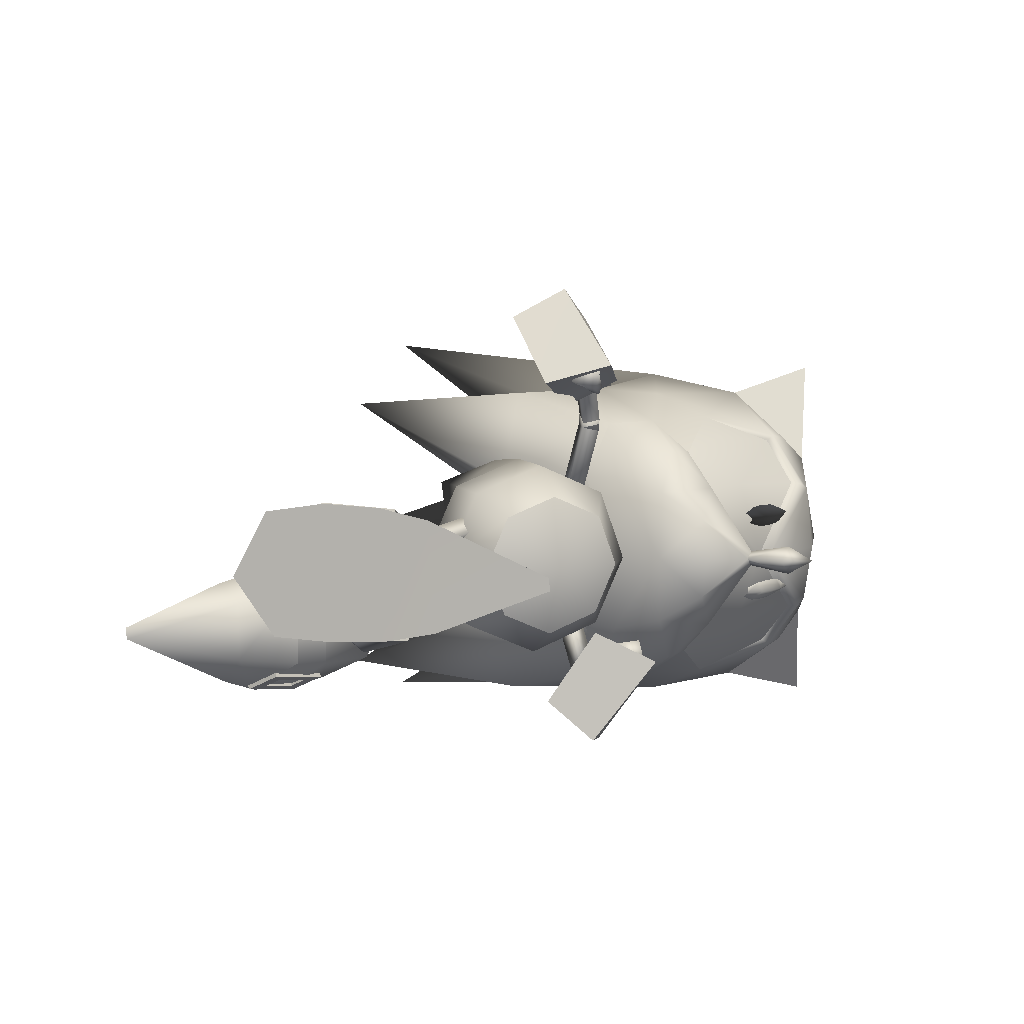
<metadata>
{"format":"obj","ext":"obj","renderer":"f3d","projection":"perspective","resolution":1024,"background":"white","views":[{"elev":5.8,"azim":-76.9,"up":"+Z"}]}
</metadata>
<code>
v 17.28 -14.41 -0.2673
v 17.28 -12.6 -0.246
v 16.93 -12.51 0.08157
v 16.7 -14.25 0.3583
v 16.53 -12.42 -0.2388
v 16.77 -15.3 -0.2743
v 16.11 -13.99 -0.2544
v 16.93 -12.51 -0.5668
v 16.69 -14.23 -0.881
v 18.72 -12.87 -2.023
v 18 -12.29 -1.982
v 18.22 -12.07 -2.209
v 18.97 -12.31 -2.445
v 18.84 -12.66 -1.6
v 18.15 -12.25 -1.767
v 20.37 -13.52 -2.051
v 19.51 -13.25 -2.04
v 19.79 -12.62 -2.502
v 20.61 -12.95 -2.474
v 20.48 -13.29 -1.628
v 19.65 -13 -1.576
v 21.4 -13.69 -2.06
v 21.27 -13.29 -2.277
v 21.2 -13.47 -1.835
v 18.81 -12.95 1.5
v 18.03 -12.44 1.439
v 18.25 -12.12 1.666
v 19 -12.35 1.884
v 18.85 -12.65 1.034
v 18.17 -12.29 1.222
v 20.44 -13.51 1.522
v 19.63 -13.28 1.529
v 19.82 -12.65 1.92
v 20.64 -12.98 1.873
v 20.5 -13.31 1.066
v 19.67 -13.01 0.9898
v 21.38 -13.62 1.492
v 21.23 -13.28 1.691
v 21.17 -13.45 1.215
v 0.3803 2.138 -2.018
v 0.3455 0.1502 3.376
v 0.3885 2.451 3.487
v 0.3207 -1.844 2.933
v 0.3156 -2.107 -1.517
v 0.3239 -6.671 0.8135
v 0.4329 4.84 3.123
v 0.4583 6.259 0.4665
v 0.4252 4.542 -1.891
v 0.3379 -0.1377 -1.897
v 0.3234 -6.701 0.3063
v 11.46 9.471 -6.245
v 13.88 8.977 -1.054
v 13.56 8.58 -6.544
v 10.3 10.65 -1.237
v 10.04 10.31 -5.674
v 6.859 13.66 -3.348
v 17.39 7.268 -3.858
v 15.8 7.68 -6.379
v 16.07 8.046 -1.377
v 11.77 9.846 -0.987
v 6.888 13.7 -2.842
v 17.34 -10.42 2.832
v 17.6 -12.36 -0.2453
v 18.55 -12.72 -0.256
v 19.52 -11.71 2.894
v 22.01 -9.655 5.879
v 21.16 -10.55 5.015
v 24.64 -12.33 4.617
v 18.54 -9.361 4.427
v 23.27 -13.68 2.683
v 17.3 -10.35 -3.272
v 19.48 -11.64 -3.394
v 21.09 -10.43 -5.51
v 21.93 -9.511 -6.363
v 24.58 -12.21 -5.2
v 18.48 -9.252 -4.859
v 23.23 -13.61 -3.28
v 6.415 1.712 -1.067
v 5.66 0.7489 1.285
v 4.194 3.175 -1.415
v 4.129 3.463 1.833
v 3.906 1.182 0.3122
v 6.667 3.206 1.821
v 7.186 3.816 0.0402
v 4.001 4.854 0.4066
v 3.993 1.081 -1.425
v 3.599 -0.5206 -1.192
v 3.388 -0.3006 2.113
v 3.756 1.179 2.208
v 10.29 4.39 -3.628
v 11.21 4.008 -1.171
v 13.4 5.023 -1.411
v 13.33 4.817 -4.665
v 11.46 5.937 -2.984
v 12.63 2.119 -1.993
v 12.02 2.312 -3.838
v 14.82 4.496 -3.376
v 10.16 6.922 -1.374
v 11.53 5.98 -1.243
v 10.08 6.873 -4.692
v 11.31 5.984 -4.878
v 13.42 -3.723 9.631
v 12.61 -5.257 7.02
v 12.04 -3.674 10.26
v 12.96 -6.995 7.93
v 10.94 -5.43 7.337
v 13.78 -5.461 10.54
v 9.19 -7.434 8.728
v 10.76 -5.097 11.93
v 11.56 -3.319 9.757
v 10.62 -4.712 7.461
v 9.846 -3.032 10.73
v 8.489 -4.757 7.967
v 14.88 -3.988 8.322
v 12.75 -4.88 7.555
v 13.27 -4.031 9.232
v 13.45 -4.751 7.244
v 14.07 -6.53 7.67
v 13.63 -5.768 9.998
v 13.11 -6.617 8.325
v 15.51 -5.768 8.751
v 12.19 -5.407 7.643
v 12.07 -5.777 8.326
v 12.26 -6.338 7.351
v 9.45 -6.944 8.628
v 9.212 -5.747 8.034
v 9.337 -6.672 7.733
v 10.11 -5.924 8.807
v 12.15 -6.614 8.207
v 12.14 -6.519 -4.053
v 11.02 -4.946 -6.525
v 9.548 -5.231 -6.279
v 12.27 -8.17 -5.164
v 10.66 -7.072 -3.409
v 11.15 -6.596 -7.636
v 8.89 -9.466 -3.781
v 7.876 -6.967 -7.087
v 10.19 -6.446 -3.273
v 9.371 -4.972 -5.562
v 7.389 -5.11 -5.398
v 8.201 -6.984 -2.516
v 11.88 -6.064 -4.547
v 12.69 -4.797 -6.434
v 11.2 -5.243 -6.179
v 13.56 -7.305 -5.732
v 12.98 -5.74 -4.756
v 11.39 -6.928 -7.106
v 12.07 -7.749 -5.478
v 13.27 -6.362 -7.414
v 11.09 -7.196 -4.885
v 11.49 -6.783 -4.351
v 11.9 -7.665 -4.234
v 8.948 -7.792 -3.062
v 9.053 -8.927 -3.798
v 9.407 -8.653 -2.97
v 9.27 -7.795 -4.213
v 11.39 -7.989 -4.912
v 17.37 -8.795 4.62
v 19.65 -7.501 5.806
v 16.07 -8.54 2.742
v 18.09 -6.869 5.147
v 16.66 -6.363 3.324
v 18.81 -5.584 5.699
v 15.25 -8.596 -0.1852
v 16.03 -6.051 -0.1606
v 17.33 -4.791 3.287
v 17.11 -10.66 2.909
v 15.93 -10.46 1.543
v 15.41 -10.71 -0.2112
v 31.01 -13.55 7.966
v 27.2 -10.42 6.816
v 27.75 -13.75 3.529
v 17.3 -8.682 -5.023
v 19.57 -7.36 -6.207
v 16.03 -8.471 -3.121
v 18.02 -6.744 -5.513
v 16.61 -6.281 -3.66
v 18.73 -5.446 -6.044
v 17.28 -4.71 -3.595
v 17.07 -10.58 -3.351
v 15.91 -10.42 -1.966
v 27.11 -10.25 -7.389
v 30.9 -13.36 -8.663
v 27.69 -13.66 -4.188
v 11 -4.987 -0.2569
v 13.28 -6.001 -2.412
v 13.74 -6.83 -0.2733
v 12.09 -4.169 -3.259
v 10.87 -2.411 -2.318
v 10.32 -1.757 -0.1404
v 10.78 -2.586 1.998
v 11.96 -4.417 2.846
v 13.19 -6.176 1.904
v 15.98 -4.724 6.301
v 15.42 -5.019 5.882
v 14.63 -4.765 8.122
v 15.67 -5.714 6.052
v 14.08 -5.062 7.705
v 16.25 -5.417 6.441
v 14.33 -5.754 7.873
v 14.88 -5.457 8.29
v 16.51 -5.298 5.644
v 15.84 -5.635 5.527
v 16.15 -4.645 5.776
v 15.85 -5.636 5.527
v 16.51 -5.298 5.643
v 15.67 -5.713 6.05
v 16.15 -4.644 5.776
v 16.25 -5.417 6.442
v 15.98 -4.723 6.299
v 15.42 -5.018 5.88
v 16.47 -4.559 2.763
v 15.81 -4.974 2.945
v 16.1 -3.849 2.678
v 15.48 -4.99 5.69
v 15.48 -4.99 5.69
v 15.45 -4.26 2.842
v 15.2 -5.173 -5.502
v 15.09 -4.807 -6.158
v 12.95 -5.564 -6.218
v 15.43 -5.782 -5.895
v 13.06 -5.93 -5.569
v 15.37 -5.392 -6.529
v 13.29 -6.539 -5.952
v 13.18 -6.172 -6.601
v 15.74 -5.6 -5.627
v 16.05 -5.007 -5.967
v 15.4 -4.625 -5.891
v 16.05 -5.005 -5.966
v 15.75 -5.599 -5.629
v 15.43 -5.781 -5.892
v 15.4 -4.626 -5.89
v 15.37 -5.392 -6.529
v 15.2 -5.172 -5.499
v 15.09 -4.806 -6.154
v 16.28 -4.74 -3.159
v 16.66 -4.038 -3.193
v 16.04 -3.596 -2.928
v 15.08 -5.24 -5.595
v 15.08 -5.24 -5.595
v 15.67 -4.292 -2.876
v 2.746 -2.88 -0.6363
v 2.438 -2.627 1.851
v 4.401 3.338 -1.468
v 3.876 5.35 0.5154
v 4.151 3.626 2.047
v 8.196 8.982 -1.829
v 8.306 8.995 -4.344
v 13.48 4.774 -1.353
v 15.32 4.425 -3.536
v 13.45 4.726 -4.889
v 2.214 -0.4386 2.721
v 2.226 0.226 2.763
v 1.771 0.2241 2.928
v 2.258 1.93 2.87
v 1.036 0.221 3.196
v 1.759 -0.4405 2.886
v 1.803 1.928 3.035
v 2.27 2.594 2.912
v 1.815 2.593 3.077
v 1.068 1.925 3.303
v 1.08 2.59 3.344
v 0.6252 2.588 3.51
v 0.6128 1.923 3.468
v 0.5685 -0.4455 3.319
v 1.024 -0.4436 3.154
v 0.5809 0.2191 3.361
v 2.152 -0.4268 2.551
v 1.697 -0.4287 2.717
v 2.164 0.2378 2.593
v 2.196 1.942 2.7
v 2.209 2.606 2.742
v 1.754 2.604 2.907
v 1.018 2.601 3.175
v 0.5634 2.599 3.34
v 0.551 1.935 3.298
v 0.5191 0.231 3.191
v 0.5067 -0.4337 3.15
v 0.9617 -0.4318 2.984
v 0.9742 0.2328 3.026
v 1.709 0.2359 2.758
v 1.006 1.937 3.133
v 1.741 1.94 2.866
v 10.92 7.727 -5.481
v 10.31 7.984 -5.385
v 11.06 8.142 -5.684
v 12.47 7.066 -5.727
v 11.29 8.812 -6.013
v 10.45 8.399 -5.589
v 13.08 6.808 -5.823
v 12.62 7.481 -5.93
v 13.22 7.223 -6.026
v 12.85 8.152 -6.259
v 13.46 7.894 -6.355
v 12.99 8.567 -6.462
v 13.6 8.309 -6.558
v 10.83 9.485 -6.12
v 10.69 9.07 -5.917
v 11.44 9.228 -6.216
v 10.36 8.046 -5.223
v 10.51 8.461 -5.426
v 10.97 7.788 -5.319
v 12.52 7.127 -5.565
v 13.13 6.87 -5.661
v 13.27 7.285 -5.864
v 13.51 7.956 -6.193
v 13.65 8.371 -6.396
v 13.05 8.628 -6.3
v 11.49 9.289 -6.054
v 10.88 9.547 -5.958
v 10.74 9.132 -5.755
v 11.35 8.874 -5.851
v 11.11 8.203 -5.522
v 12.9 8.213 -6.097
v 12.67 7.543 -5.768
v 38.19 3.479 -0.1983
v 32.73 -3.832 4.136
v 34.58 -6.22 -0.2879
v 31.42 -11.39 -0.3273
v 30.5 -9.67 3.749
v 24.09 -14.35 2.349
v 27.14 -14.47 -0.3346
v 25.62 -13.05 4.668
v 24.83 -12.63 4.857
v 23.29 -14.17 2.644
v 28.11 -6.195 7.671
v 22.93 -4.354 7.133
v 22.24 -7.27 6.957
v 32.01 -1.951 5.177
v 18.59 -0.4884 2.929
v 17.52 -2.976 -0.1345
v 20.41 -0.8946 7.01
v 24.01 -1.353 6.397
v 30.36 7.672 9.007
v 28.83 -2.046 8.069
v 27.12 -1.117 3.165
v 24.66 -0.5637 3.443
v 25.89 7.886 -0.06341
v 29.61 -0.9354 -0.1922
v 18.79 -13.2 -0.2633
v 20.32 -14.01 -0.2832
v 19.01 -1.627 -0.1287
v 21.07 7.286 6.356
v 22.2 -0.3062 -0.1348
v 22.33 1.993 2.566
v 23.27 -9.84 6.106
v 22.38 -14.79 -0.3062
v 32.67 -3.729 -4.629
v 30.45 -9.575 -4.349
v 24.06 -14.29 -2.973
v 25.55 -12.93 -5.281
v 24.76 -12.51 -5.449
v 23.18 -9.691 -6.611
v 23.25 -14.1 -3.253
v 28.01 -6.009 -8.156
v 22.14 -7.101 -7.388
v 22.83 -4.182 -7.505
v 31.93 -1.824 -5.615
v 18.55 -0.4169 -3.153
v 20.31 -0.7268 -7.267
v 23.92 -1.199 -6.713
v 28.72 -1.851 -8.466
v 30.23 7.885 -9.196
v 27.07 -1.039 -3.519
v 24.61 -0.4791 -3.751
v 20.98 7.436 -6.43
v 22.3 2.056 -2.782
v 17.43 -4.349 2.898
v 18.87 -2.073 2.86
v 18.08 -0.2753 3.948
v 13.45 -3.447 4.09
v 15.15 -5.88 2.787
v 15.74 -1.918 4.201
v 17.05 1.737 0.144
v 20.23 2.948 2.648
v 19.42 -3.055 0.000312
v 18.18 -5.257 -0.1152
v 15.9 -6.784 -0.2254
v 15.4 1.614 0.1039
v 16.5 1.049 2.792
v 13.47 1.763 0.06892
v 14.1 0.6126 3.028
v 11.19 0.2312 -0.04152
v 11.81 -0.9158 2.918
v 18.99 -1.844 -2.791
v 17.56 -4.107 -3.074
v 18.24 0.03693 -3.763
v 20.33 3.14 -2.117
v 16.61 1.266 -2.572
v 14.22 0.8544 -2.944
v 11.94 -0.674 -3.054
v 15.92 -1.576 -4.247
v 13.63 -3.105 -4.357
v 15.28 -5.639 -3.185
v 17.46 6.118 0.3293
v 14.6 0.9608 0.6704
v 14.62 1.01 -0.5416
v 13.72 1.548 0.06848
v 8.685 1.176 0.1995
v 8.391 0.7057 0.8129
v 8.866 1.764 0.7512
v 9.505 1.48 0.8416
v 9.192 1.014 1.453
v 9.304 0.8964 0.2874
v 9.298 0.8831 0.2882
v 8.989 0.4214 0.8991
v 9.186 1.001 1.453
v 9.497 1.463 0.8424
v 8.573 1.294 1.365
v 8.689 1.186 0.1989
v 8.395 0.7141 0.8124
v 5.29 2.69 -0.2804
v 8.577 1.304 1.364
v 4.994 2.217 0.3331
v 8.871 1.776 0.7506
v 5.178 2.809 0.8846
v 5.471 3.279 0.2713
v 8.996 0.4347 0.8985
v 9.217 2.213 -2.289
v 9.615 1.937 -1.619
v 9.988 1.368 -2.089
v 9.222 2.206 -2.287
v 9.623 1.929 -1.618
v 12.43 4.319 -2.295
v 9.597 1.637 -2.757
v 12.03 4.598 -2.965
v 9.996 1.359 -2.087
v 12.4 4.026 -3.434
v 12.8 3.749 -2.765
v 9.523 1.356 -2.683
v 9.847 1.98 -2.243
v 9.549 1.649 -1.544
v 9.166 1.094 -2
v 9.589 1.645 -2.759
v 9.515 1.344 -2.68
v 9.837 1.965 -2.239
v 9.541 1.637 -1.541
v 9.162 1.121 -2.007
v 13.48 -1.144 0.8955
v 13.17 -1.606 1.506
v 13.37 -1.026 2.061
v 13.68 -0.5641 1.45
v 13.18 -1.43 -1.444
v 13.5 -0.8094 -1.003
v 13.47 -1.102 -2.143
v 13.8 -0.4812 -1.702
f 1 2 3
f 4 3 5
f 6 1 4
f 6 4 7
f 4 1 3
f 7 4 5
f 2 1 8
f 8 9 5
f 1 6 9
f 9 6 7
f 1 9 8
f 9 7 5
f 62 63 64
f 64 65 62
f 66 67 68
f 69 67 66
f 65 70 68
f 62 65 69
f 70 65 64
f 67 65 68
f 67 69 65
f 64 63 71
f 71 72 64
f 73 74 75
f 73 76 74
f 77 72 75
f 72 71 76
f 72 77 64
f 72 73 75
f 76 73 72
f 78 79 80
f 79 81 82
f 83 84 81
f 84 78 85
f 84 83 78
f 80 82 85
f 86 87 40
f 42 88 89
f 89 88 86
f 79 82 80
f 84 85 81
f 78 80 85
f 83 79 78
f 82 81 85
f 87 49 40
f 42 41 88
f 88 87 86
f 90 91 92
f 93 90 94
f 95 96 93
f 91 95 97
f 96 95 91
f 94 92 97
f 98 99 52
f 100 53 101
f 100 101 99
f 94 90 92
f 97 95 93
f 92 91 97
f 90 96 91
f 93 94 97
f 60 98 52
f 51 53 100
f 98 100 99
f 93 96 90
f 79 83 81
f 102 103 104
f 103 105 106
f 105 107 108
f 107 102 109
f 110 111 112
f 107 105 102
f 111 110 106
f 113 111 108
f 112 113 109
f 110 112 104
f 114 115 116
f 117 118 115
f 118 119 120
f 121 114 119
f 116 115 119
f 121 118 114
f 103 106 104
f 105 108 106
f 107 109 108
f 102 104 109
f 111 113 112
f 105 103 102
f 110 104 106
f 111 106 108
f 113 108 109
f 112 109 104
f 118 120 115
f 114 116 119
f 115 120 119
f 118 117 114
f 122 123 124
f 125 126 127
f 127 126 124
f 126 128 122
f 128 125 123
f 125 127 129
f 125 128 126
f 123 129 124
f 126 122 124
f 128 123 122
f 125 129 123
f 127 124 129
f 117 115 114
f 121 119 118
f 130 131 132
f 133 130 134
f 135 133 136
f 131 135 137
f 138 139 140
f 133 135 131
f 139 138 134
f 138 141 136
f 141 140 137
f 140 139 132
f 142 143 144
f 145 146 142
f 147 145 148
f 143 149 147
f 142 144 147
f 145 149 143
f 134 130 132
f 136 133 134
f 137 135 136
f 132 131 137
f 141 138 140
f 130 133 131
f 132 139 134
f 134 138 136
f 136 141 137
f 137 140 132
f 148 145 142
f 144 143 147
f 148 142 147
f 146 145 143
f 150 151 152
f 153 154 155
f 153 155 152
f 156 153 151
f 154 156 150
f 155 154 157
f 156 154 153
f 157 150 152
f 151 153 152
f 150 156 151
f 157 154 150
f 152 155 157
f 142 146 143
f 147 149 145
f 158 69 159
f 160 158 161
f 162 161 163
f 164 160 162
f 165 162 166
f 167 69 158
f 167 158 160
f 168 160 164
f 167 62 69
f 63 62 167
f 3 167 168
f 5 168 169
f 163 161 159
f 3 2 167
f 170 171 172
f 161 158 159
f 162 160 161
f 166 162 163
f 165 164 162
f 168 167 160
f 169 168 164
f 2 63 167
f 5 3 168
f 76 173 174
f 173 175 176
f 176 177 178
f 175 164 177
f 177 165 179
f 76 180 173
f 173 180 175
f 175 181 164
f 71 180 76
f 71 63 180
f 180 8 181
f 181 5 169
f 176 178 174
f 2 8 180
f 182 183 184
f 173 176 174
f 175 177 176
f 177 179 178
f 164 165 177
f 180 181 175
f 181 169 164
f 63 2 180
f 8 5 181
f 185 186 187
f 186 185 188
f 185 189 188
f 190 189 185
f 190 185 191
f 192 191 185
f 192 185 193
f 185 187 193
f 194 195 196
f 195 197 198
f 197 199 200
f 199 194 201
f 202 203 204
f 205 206 207
f 206 208 209
f 210 211 209
f 212 213 214
f 195 198 196
f 197 200 198
f 199 201 200
f 194 196 201
f 203 215 204
f 216 211 210
f 210 208 216
f 205 207 211
f 211 216 205
f 206 209 207
f 208 210 209
f 211 207 209
f 213 217 214
f 214 217 208
f 217 213 216
f 205 213 212
f 212 206 205
f 206 212 214
f 214 208 206
f 217 216 208
f 213 205 216
f 204 215 194
f 215 203 195
f 203 202 197
f 202 204 199
f 195 194 215
f 197 195 203
f 199 197 202
f 194 199 204
f 218 219 220
f 221 218 222
f 223 221 224
f 219 223 225
f 226 227 228
f 229 230 231
f 232 229 233
f 234 235 233
f 236 237 238
f 222 218 220
f 224 221 222
f 225 223 224
f 220 219 225
f 239 226 228
f 240 232 235
f 235 234 240
f 230 240 234
f 234 231 230
f 233 229 231
f 235 232 233
f 231 234 233
f 241 236 238
f 241 238 232
f 236 241 240
f 230 229 237
f 237 236 230
f 229 232 238
f 238 237 229
f 240 241 232
f 230 236 240
f 239 228 219
f 226 239 218
f 227 226 221
f 228 227 223
f 219 218 239
f 218 221 226
f 221 223 227
f 223 219 228
f 40 41 42
f 43 44 45
f 46 47 48
f 49 43 41
f 42 48 40
f 40 49 41
f 44 50 45
f 49 44 43
f 42 46 48
f 51 52 53
f 54 55 56
f 57 58 59
f 55 60 51
f 59 53 52
f 60 52 51
f 61 54 56
f 54 60 55
f 58 53 59
f 10 11 12
f 12 13 10
f 14 15 11
f 11 10 14
f 16 17 18
f 18 19 16
f 20 21 17
f 17 16 20
f 22 16 19
f 19 23 22
f 24 20 16
f 16 22 24
f 17 10 13
f 13 18 17
f 21 14 10
f 10 17 21
f 25 26 27
f 27 28 25
f 29 30 26
f 26 25 29
f 31 32 33
f 33 34 31
f 35 36 32
f 32 31 35
f 37 31 34
f 34 38 37
f 39 35 31
f 31 37 39
f 32 25 28
f 28 33 32
f 36 29 25
f 25 32 36
f 339 317 316
f 333 334 336
f 338 344 336
f 345 344 330
f 343 345 330
f 348 339 316
f 363 361 364
f 344 338 364
f 344 367 359
f 367 366 359
f 375 374 380
f 374 388 389
f 316 317 318
f 172 319 320
f 321 322 172
f 323 321 172
f 324 323 171
f 70 325 324
f 66 68 324
f 326 171 320
f 326 327 328
f 328 171 326
f 159 328 327
f 327 163 159
f 159 69 66
f 317 320 319
f 329 326 320
f 330 166 163
f 330 331 166
f 332 327 333
f 334 335 329
f 334 333 335
f 336 329 317
f 336 334 329
f 337 333 336
f 338 336 339
f 170 320 171
f 170 172 320
f 340 70 64
f 321 325 340
f 340 341 321
f 339 336 317
f 331 165 166
f 330 342 331
f 343 330 332
f 343 332 333
f 171 323 172
f 344 342 330
f 344 337 336
f 163 327 332
f 322 319 172
f 68 70 324
f 318 317 319
f 317 329 320
f 329 335 326
f 332 330 163
f 325 70 340
f 326 335 333
f 333 327 326
f 333 337 343
f 337 345 343
f 337 344 345
f 346 171 328
f 328 66 346
f 159 66 328
f 321 323 324
f 324 325 321
f 347 321 341
f 347 322 321
f 348 316 318
f 319 184 349
f 322 350 184
f 350 351 184
f 352 74 353
f 353 182 352
f 354 77 352
f 75 74 352
f 182 355 349
f 355 182 356
f 356 357 355
f 356 174 357
f 178 357 174
f 76 174 74
f 349 348 319
f 355 358 349
f 179 359 178
f 331 359 179
f 357 360 361
f 362 363 358
f 361 363 362
f 358 364 348
f 363 364 358
f 361 365 364
f 364 338 339
f 349 183 182
f 184 183 349
f 77 340 64
f 350 341 340
f 340 354 350
f 364 339 348
f 165 331 179
f 342 359 331
f 359 366 360
f 360 366 361
f 351 182 184
f 342 344 359
f 365 344 364
f 357 178 360
f 319 322 184
f 77 75 352
f 348 318 319
f 358 348 349
f 362 358 355
f 359 360 178
f 77 354 340
f 355 357 361
f 361 362 355
f 365 361 366
f 367 365 366
f 344 365 367
f 353 74 356
f 356 182 353
f 74 174 356
f 350 354 352
f 352 351 350
f 350 347 341
f 322 347 350
f 346 66 324
f 324 171 346
f 351 352 182
f 368 369 370
f 371 372 373
f 192 193 371
f 374 375 376
f 368 377 376
f 372 378 368
f 193 187 372
f 374 379 380
f 381 382 379
f 383 384 381
f 190 191 383
f 382 373 380
f 384 371 382
f 191 192 384
f 370 375 380
f 376 369 368
f 370 373 368
f 376 375 369
f 370 369 375
f 385 386 387
f 388 374 376
f 377 386 376
f 379 374 389
f 389 390 379
f 390 391 381
f 391 189 383
f 387 392 389
f 392 393 390
f 388 387 389
f 385 376 386
f 392 387 386
f 388 376 385
f 385 387 388
f 187 394 378
f 378 386 377
f 386 393 392
f 394 188 393
f 188 391 393
f 372 368 373
f 193 372 371
f 378 377 368
f 187 378 372
f 382 380 379
f 384 382 381
f 191 384 383
f 373 370 380
f 371 373 382
f 192 371 384
f 390 381 379
f 391 383 381
f 189 190 383
f 392 390 389
f 393 391 390
f 187 186 394
f 378 394 386
f 386 394 393
f 394 186 188
f 188 189 391
f 395 396 397
f 395 398 396
f 395 397 398
f 399 400 401
f 402 403 404
f 405 406 399
f 406 407 400
f 407 408 409
f 408 405 401
f 400 409 401
f 410 411 412
f 411 413 414
f 413 415 416
f 415 410 417
f 403 418 404
f 419 420 421
f 422 423 424
f 425 422 426
f 427 425 428
f 423 427 429
f 430 431 432
f 419 433 420
f 434 435 419
f 421 436 434
f 420 437 421
f 434 419 421
f 426 422 424
f 428 425 426
f 429 427 428
f 424 423 429
f 438 430 432
f 414 417 412
f 439 440 405
f 440 441 406
f 441 442 407
f 442 439 408
f 405 440 406
f 406 441 407
f 407 442 408
f 408 439 405
f 406 400 399
f 407 409 400
f 408 401 409
f 405 399 401
f 443 444 437
f 445 443 433
f 446 445 435
f 444 446 436
f 433 443 437
f 435 445 433
f 436 446 435
f 437 444 436
f 433 437 420
f 435 433 419
f 436 435 434
f 437 436 421
f 404 418 410
f 403 402 413
f 402 404 415
f 410 418 411
f 411 403 413
f 413 402 415
f 415 404 410
f 418 403 411
f 438 432 423
f 430 438 422
f 431 430 425
f 432 431 427
f 423 422 438
f 422 425 430
f 425 427 431
f 427 423 432
f 411 414 412
f 413 416 414
f 415 417 416
f 410 412 417
f 414 416 417
f 87 242 49
f 40 48 86
f 41 243 88
f 89 46 42
f 88 243 87
f 86 244 89
f 243 43 45
f 50 242 45
f 50 44 242
f 245 46 246
f 48 245 244
f 246 244 245
f 242 44 49
f 48 244 86
f 41 43 243
f 89 246 46
f 243 242 87
f 244 246 89
f 242 243 45
f 245 47 46
f 48 47 245
f 247 98 60
f 59 52 99
f 248 51 100
f 58 101 53
f 248 100 98
f 249 99 101
f 55 248 56
f 247 61 56
f 54 61 247
f 58 250 251
f 250 59 249
f 249 251 250
f 54 247 60
f 249 59 99
f 55 51 248
f 251 101 58
f 247 248 98
f 251 249 101
f 248 247 56
f 57 250 58
f 57 59 250
f 252 253 254
f 253 255 254
f 254 256 257
f 258 259 260
f 261 258 262
f 263 264 261
f 256 265 266
f 261 264 267
f 268 252 269
f 270 253 268
f 271 255 270
f 272 259 271
f 273 260 272
f 274 262 273
f 275 263 274
f 276 264 275
f 277 267 276
f 278 265 277
f 279 266 278
f 269 257 279
f 280 256 281
f 282 261 280
f 283 258 282
f 281 254 283
f 268 269 270
f 270 281 271
f 271 283 272
f 273 283 274
f 274 282 275
f 278 277 279
f 279 280 269
f 282 280 277
f 254 257 252
f 255 258 254
f 256 266 257
f 258 255 259
f 258 260 262
f 261 262 263
f 256 267 265
f 267 256 261
f 252 257 269
f 253 252 268
f 255 253 270
f 259 255 271
f 260 259 272
f 262 260 273
f 263 262 274
f 264 263 275
f 267 264 276
f 265 267 277
f 266 265 278
f 257 266 279
f 256 254 281
f 261 256 280
f 258 261 282
f 254 258 283
f 269 281 270
f 281 283 271
f 283 273 272
f 283 282 274
f 282 276 275
f 277 280 279
f 280 281 269
f 277 276 282
f 284 285 286
f 287 284 286
f 288 286 289
f 290 291 292
f 291 293 294
f 295 296 293
f 297 288 298
f 295 293 299
f 285 300 301
f 284 302 300
f 287 303 302
f 290 304 303
f 292 305 304
f 294 306 305
f 296 307 306
f 295 308 307
f 299 309 308
f 297 310 309
f 298 311 310
f 289 301 311
f 288 312 313
f 293 314 312
f 291 315 314
f 286 313 315
f 301 300 302
f 313 302 303
f 315 303 304
f 315 305 306
f 314 306 307
f 309 310 311
f 312 311 301
f 312 314 309
f 289 286 285
f 291 287 286
f 298 288 289
f 287 291 290
f 292 291 294
f 294 293 296
f 299 288 297
f 288 299 293
f 289 285 301
f 285 284 300
f 284 287 302
f 287 290 303
f 290 292 304
f 292 294 305
f 294 296 306
f 296 295 307
f 295 299 308
f 299 297 309
f 297 298 310
f 298 289 311
f 286 288 313
f 288 293 312
f 293 291 314
f 291 286 315
f 313 301 302
f 315 313 303
f 305 315 304
f 314 315 306
f 308 314 307
f 312 309 311
f 313 312 301
f 308 309 314

</code>
